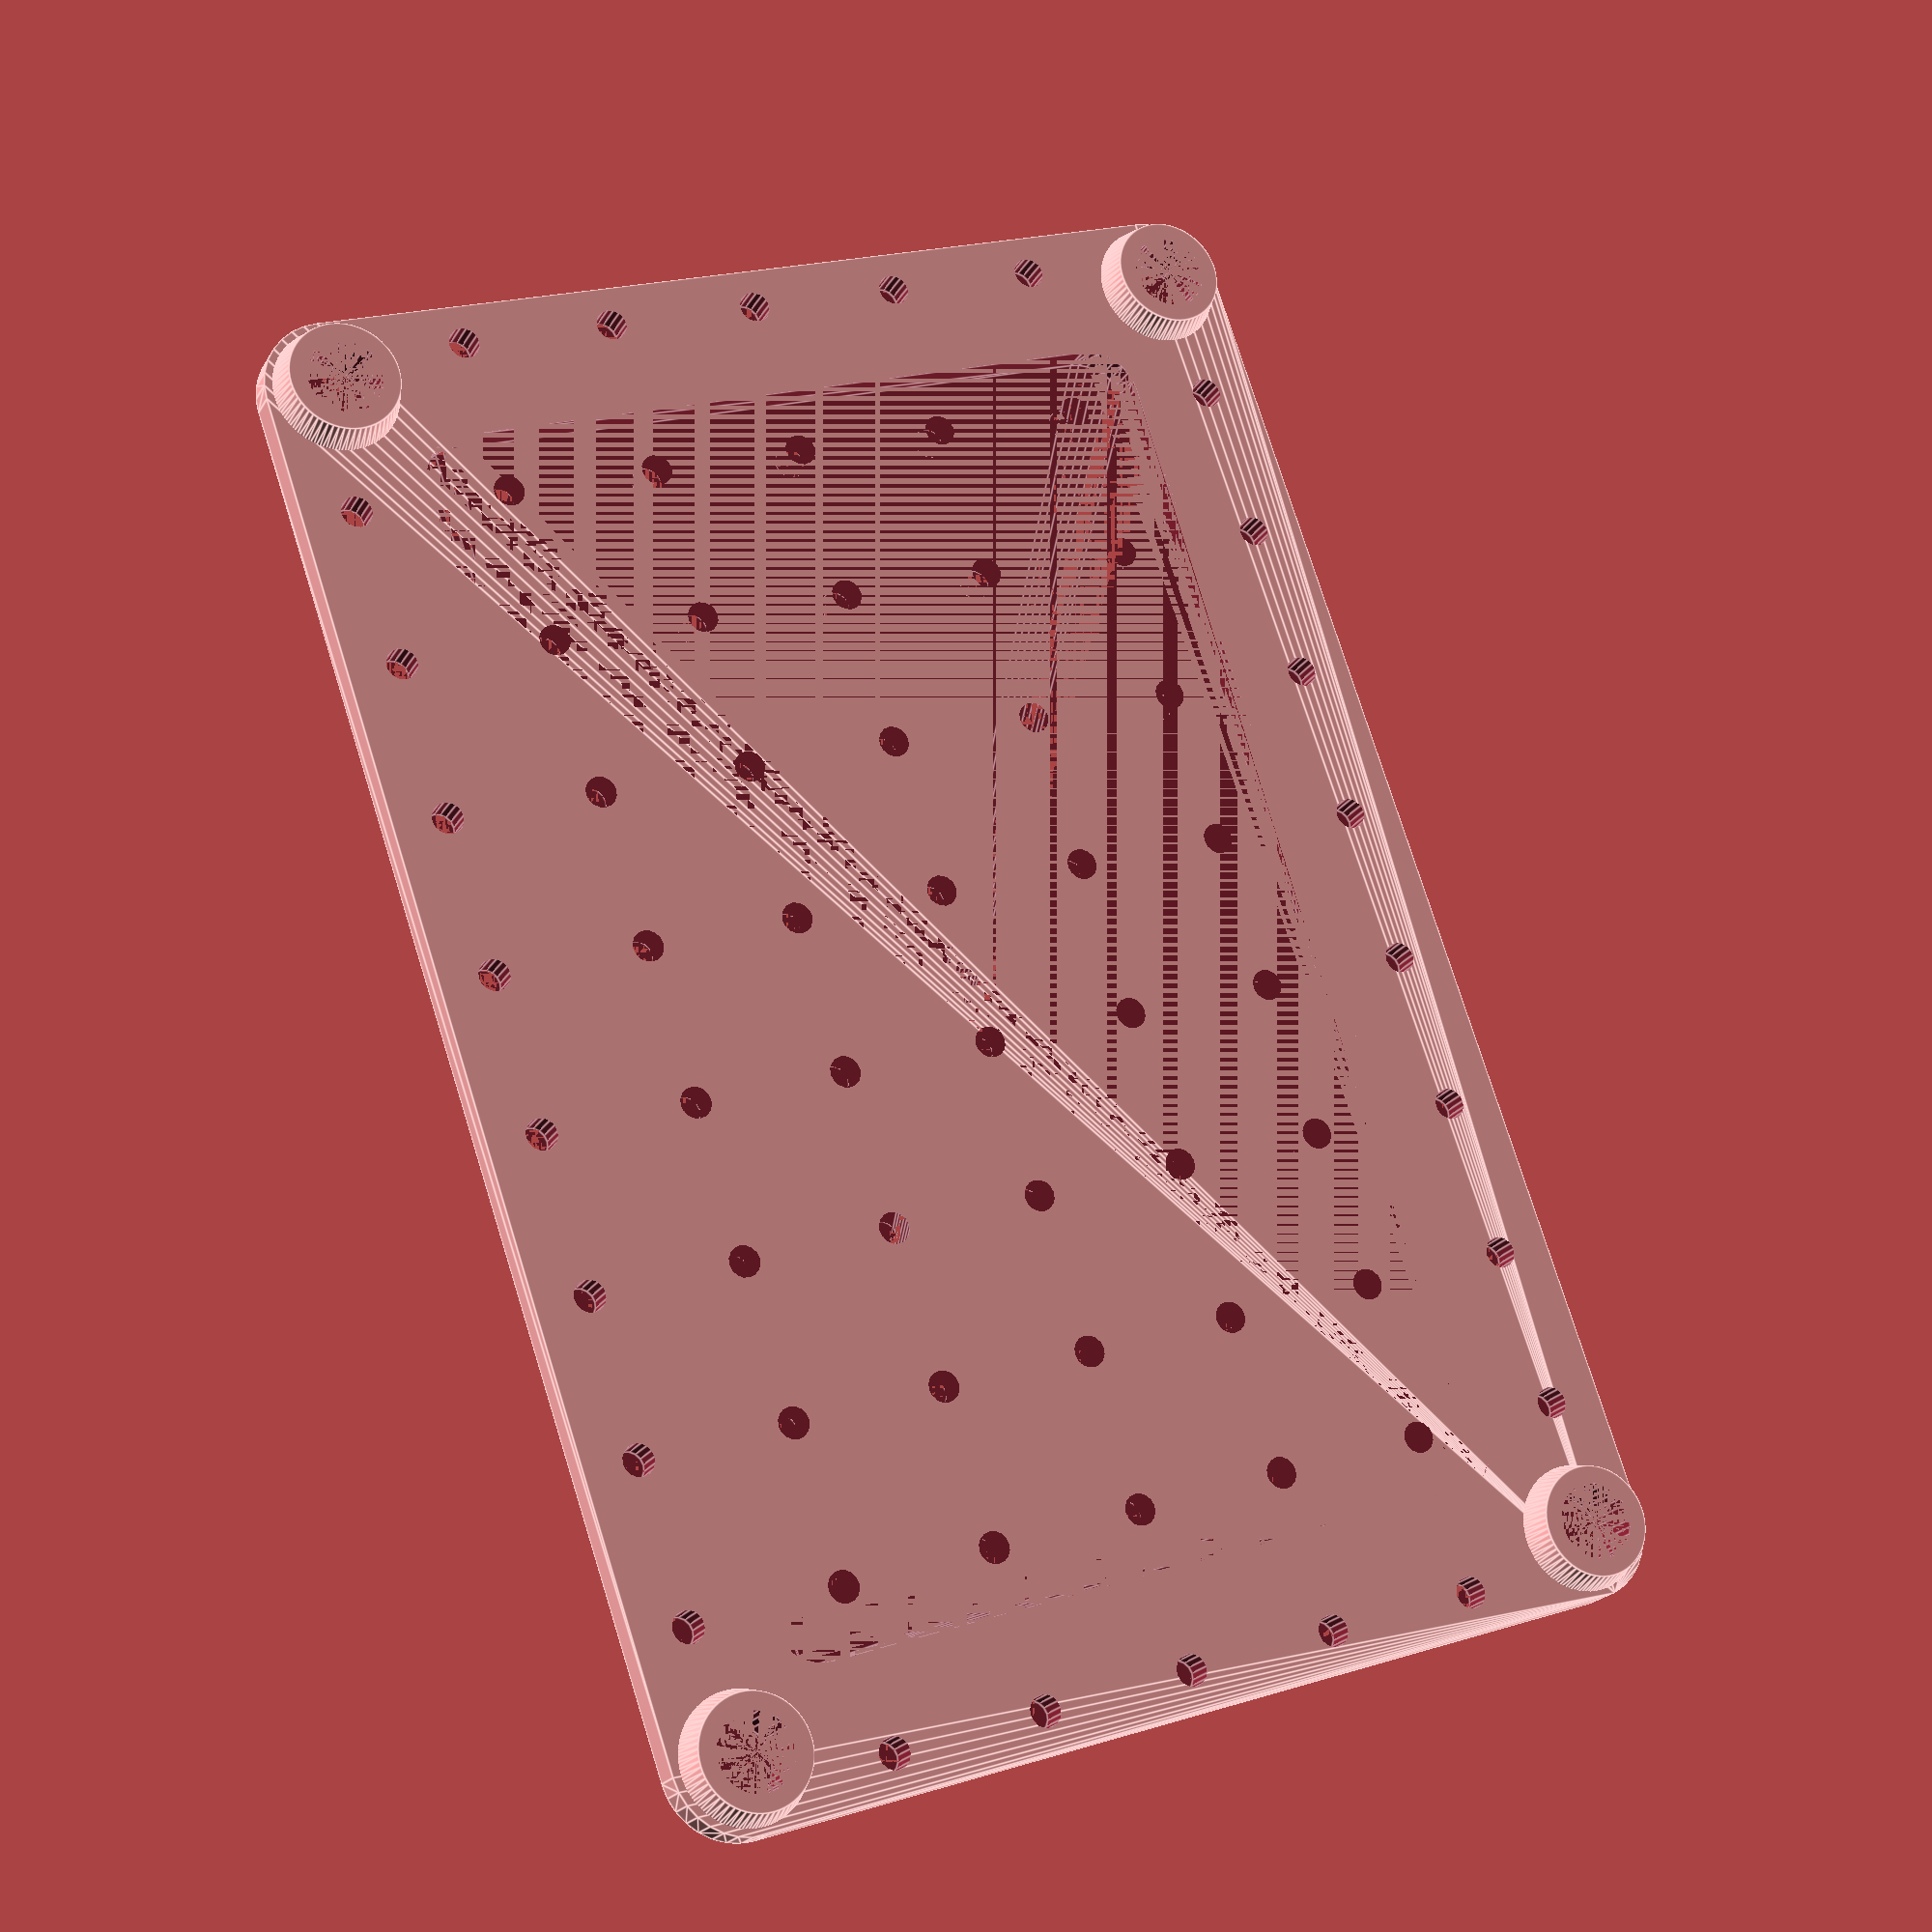
<openscad>
L1=86;
W1=58;

difference() {
minkowski() {
translate([-L1/2,-W1/2])
cube([L1,W1,2]);
cylinder(d=9,h=0.0001,$fn=32);

}


for(i=[-4.5:4.5]) {
    for(j=[-3:3]) {
      
      if(!(abs(i)==4 && abs(j)==3)) {
      translate([i*10,j*10,0])
      cylinder(d=2,h=4,$fn=16);
      }
        
    }}
    
    minkowski() {
        translate([-L1/2+7,-W1/2+7])
cube([L1-14,W1-14,2]);
cylinder(d=6,h=0.0001,$fn=32);
    }

translate([-L1/2,-W1/2,0])
standoffh();
translate([L1/2,-W1/2,0])
standoffh();
translate([-L1/2,W1/2,0])
standoffh();
translate([L1/2,W1/2,0])
standoffh();
}

translate([-L1/2,-W1/2,0])
standoff();
translate([L1/2,-W1/2,0])
standoff();
translate([-L1/2,W1/2,0])
standoff();
translate([L1/2,W1/2,0])
standoff();

module standoff() {
    difference() {
        cylinder(d1=9,d2=7,h=4,$fn=64);
        cylinder(d=4.8,h=4,$fn=32);
    }
}
module standoffh() {

        cylinder(d=6,h=4,$fn=32);
}
</openscad>
<views>
elev=200.8 azim=71.2 roll=202.5 proj=p view=edges
</views>
